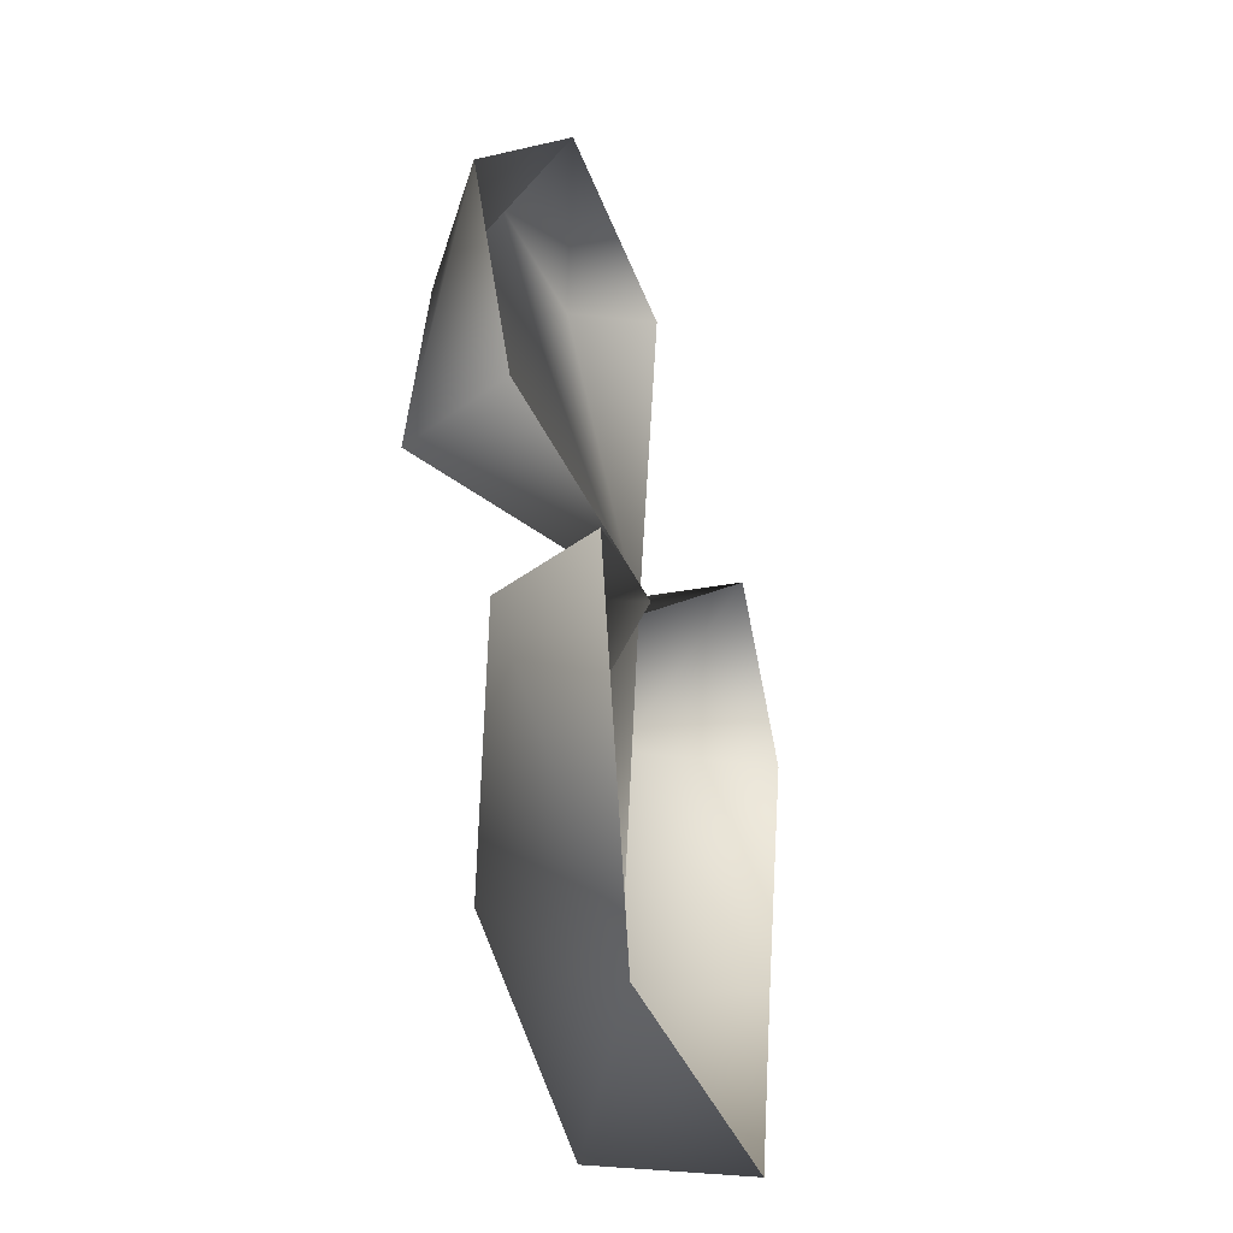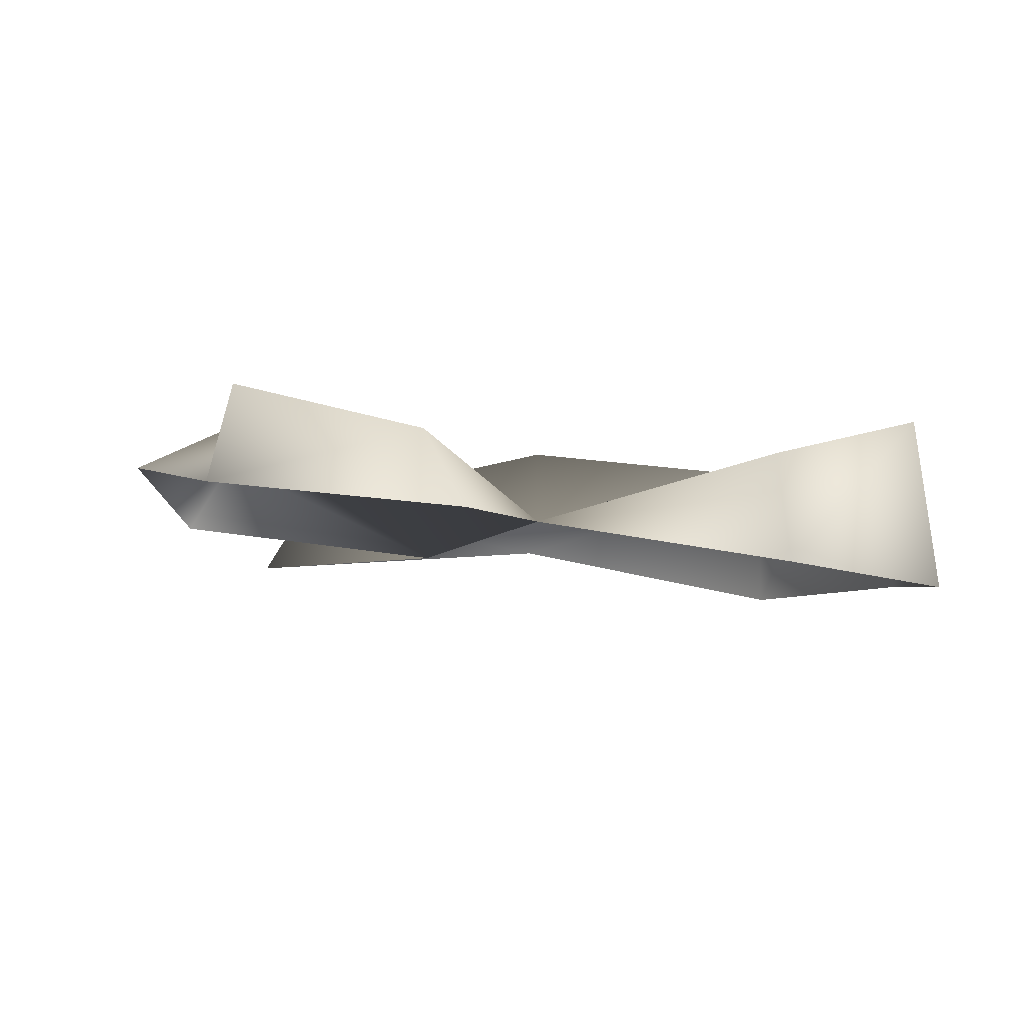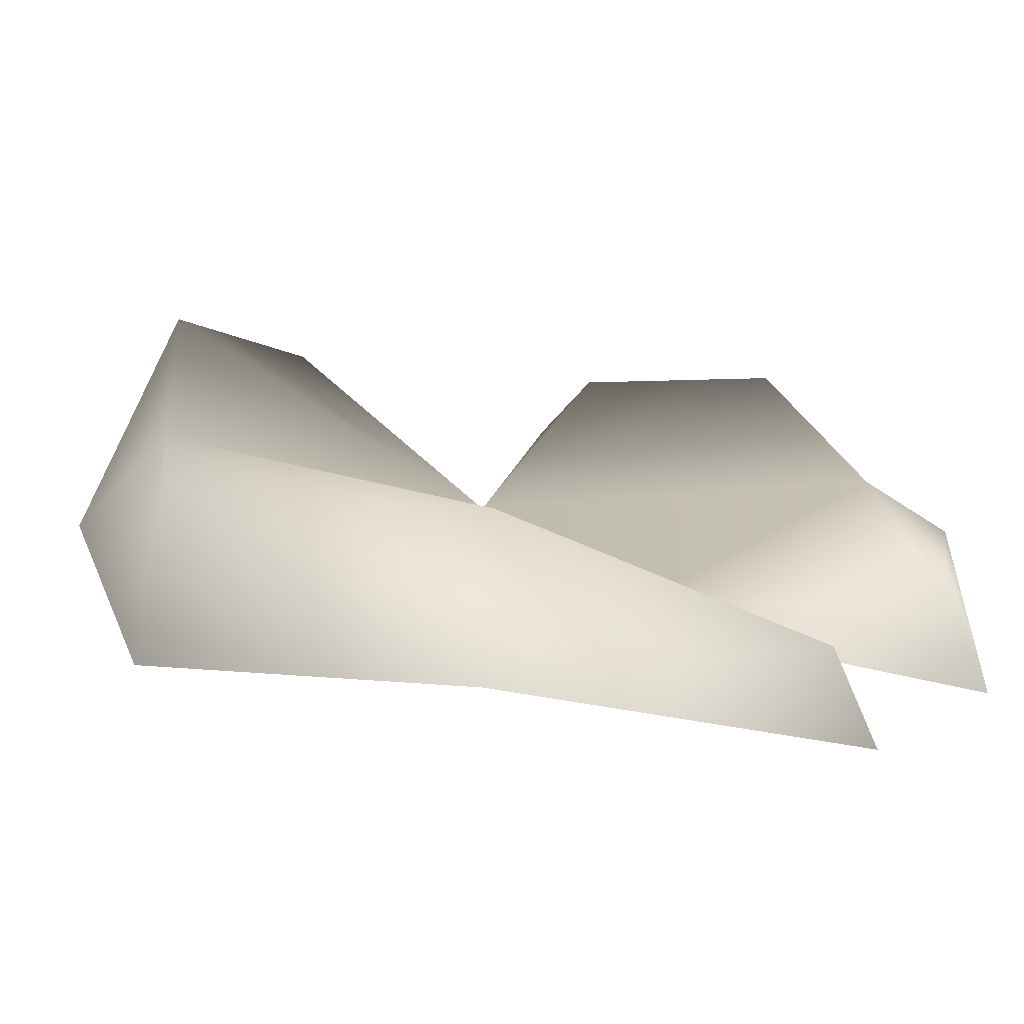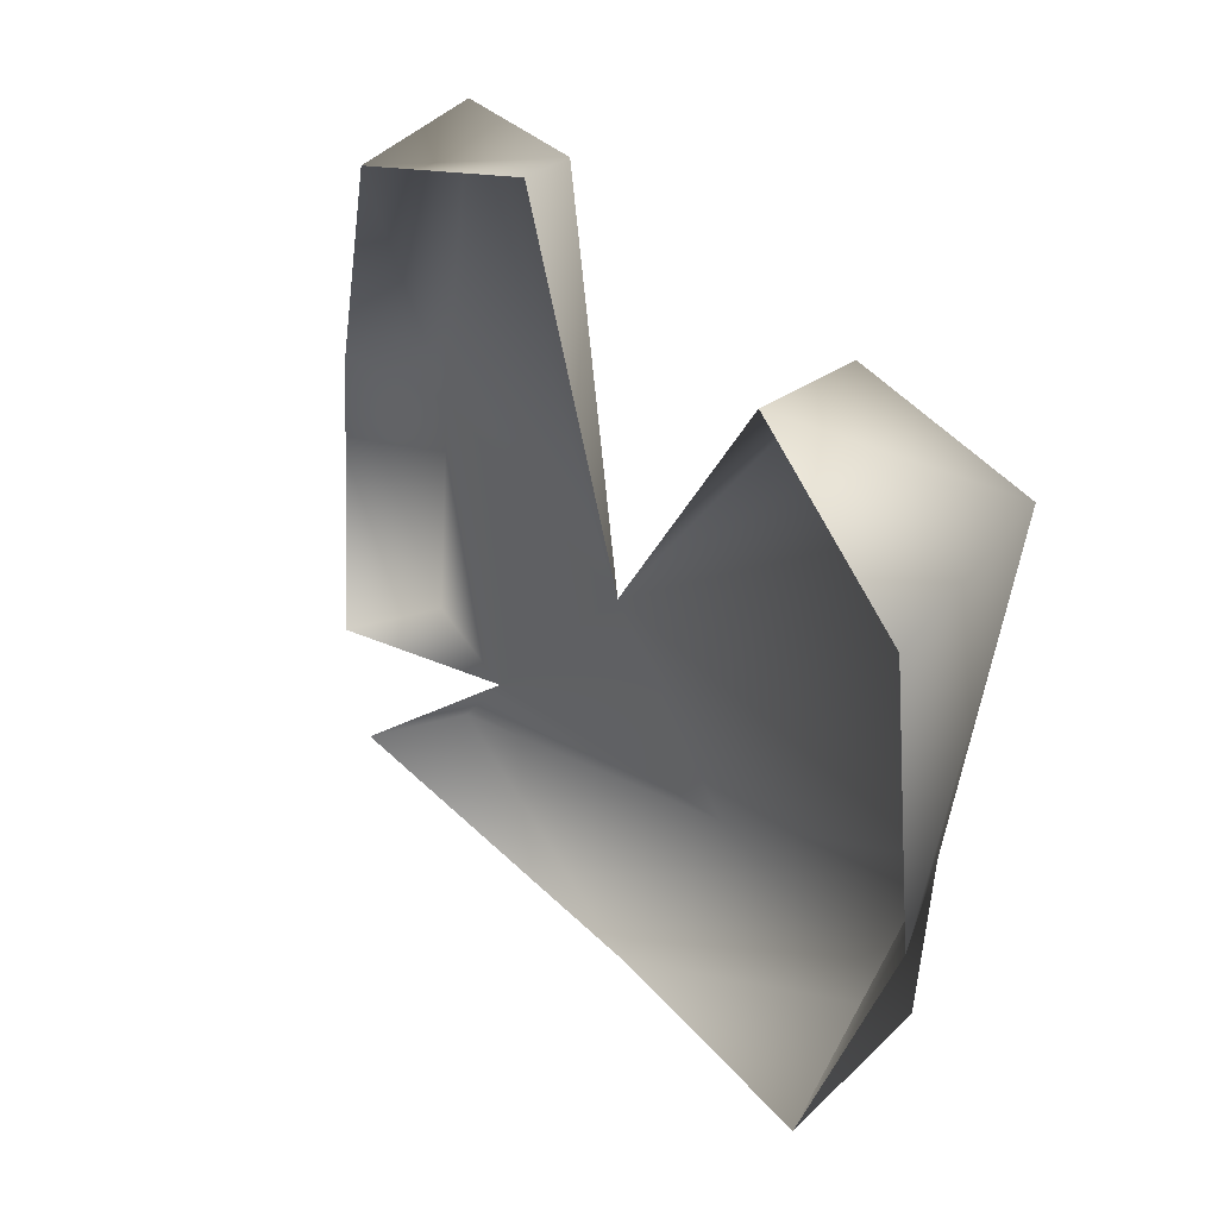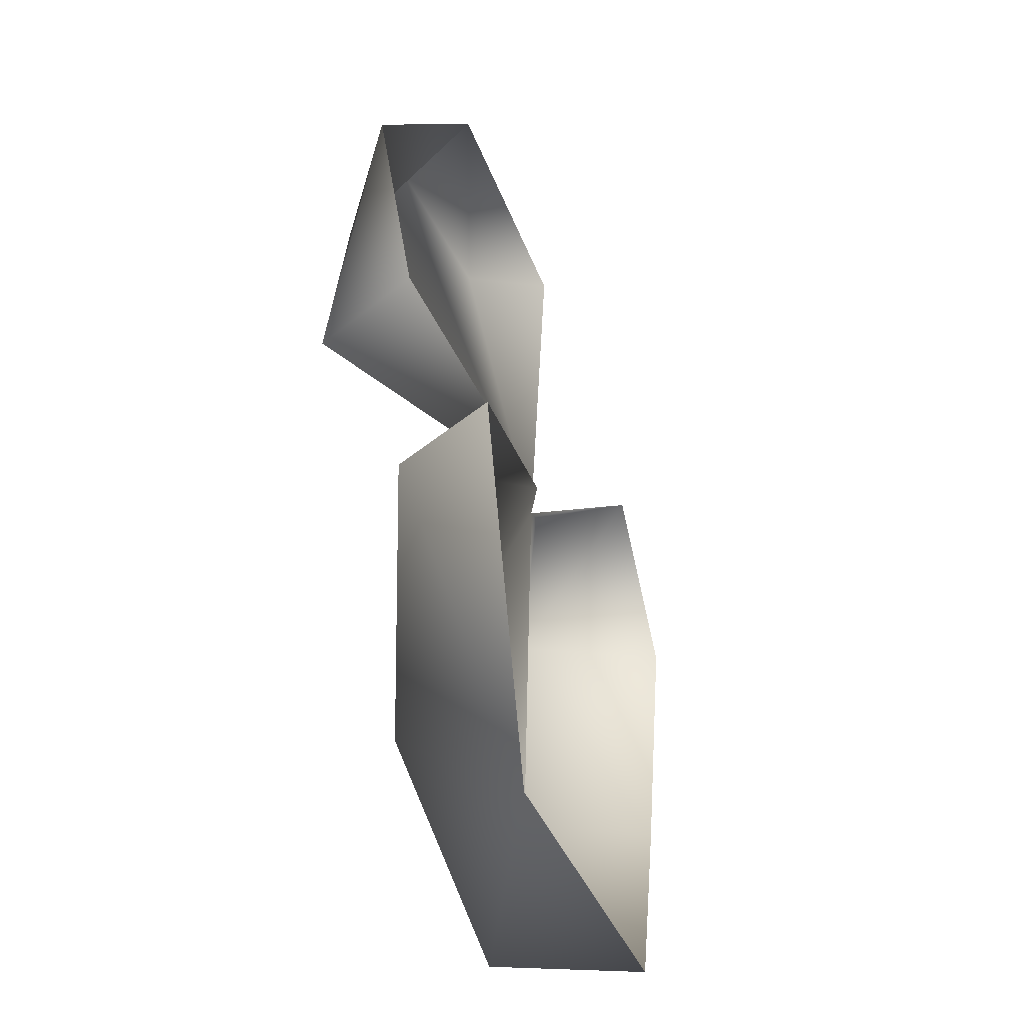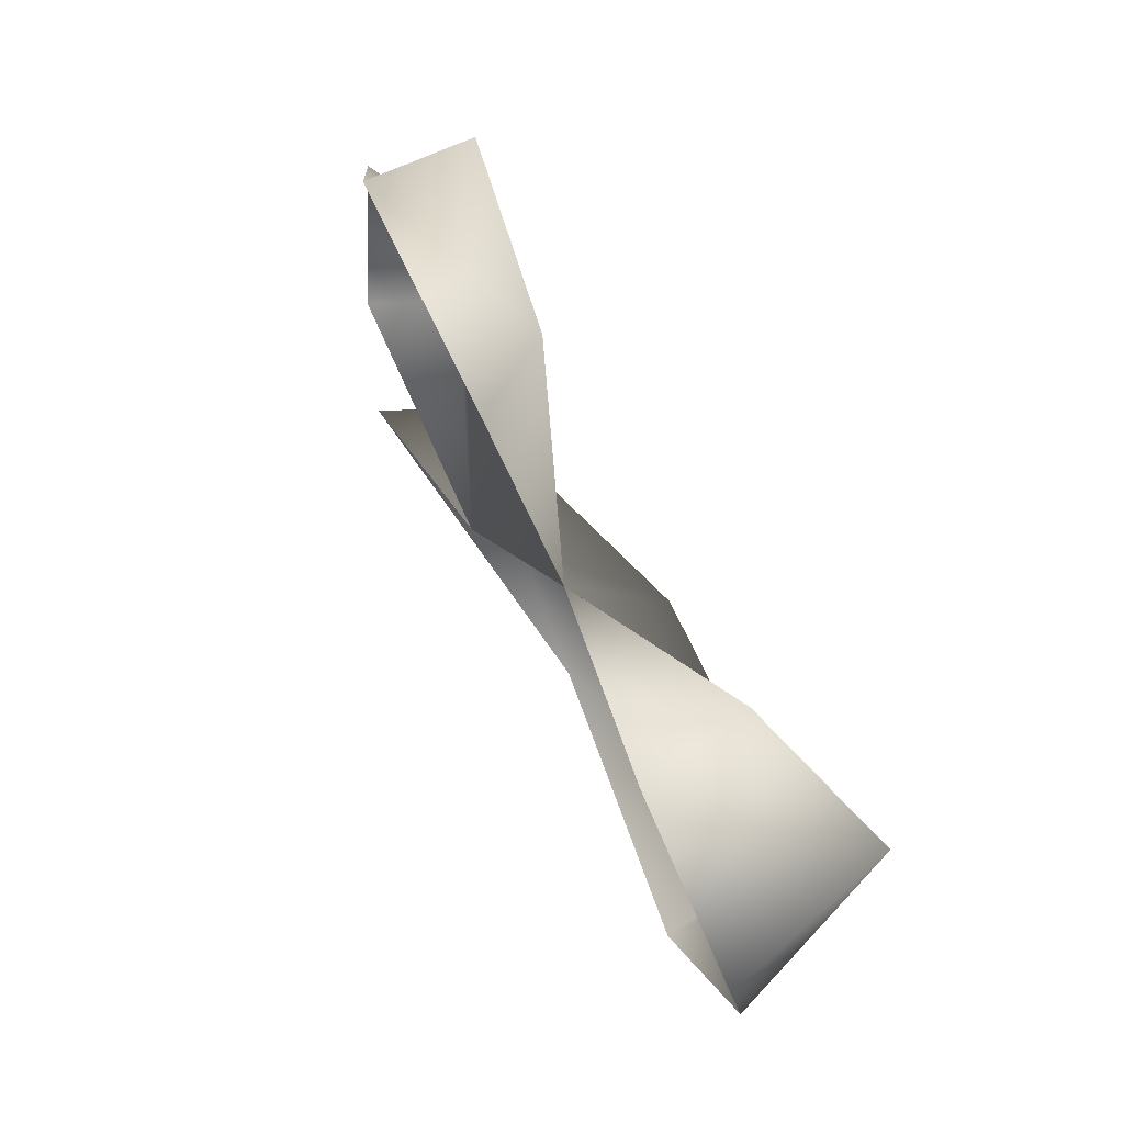
<metadata>
{"format":"obj","ext":"obj","renderer":"f3d","projection":"perspective","resolution":1024,"background":"white","views":[{"elev":-57.5,"azim":-82.7,"up":"+Z"},{"elev":-6.3,"azim":-0.1,"up":"+Y"},{"elev":-71.3,"azim":171.1,"up":"+Z"},{"elev":45.0,"azim":48.2,"up":"+Z"},{"elev":-60.8,"azim":-81.1,"up":"+Z"},{"elev":77.5,"azim":57.7,"up":"+Z"}]}
</metadata>
<code>
o Melting_2_Cube.003
v -0.3166 -0.08034 0.3086
v -0.2872 0.007626 0.3472
v -0.3321 -0.1085 -0.3518
v -0.2815 -0.03019 -0.3369
v 0.3723 -0.1852 0.3561
v 0.348 -0.0332 0.376
v 0.2838 -0.1522 -0.2961
v 0.279 -0.01056 -0.2681
v -0.4341 -0.02855 0.0111
v -0.346 0.01517 -0.0105
v 0.3863 -0.1614 0.04085
v 0.3087 -0.03958 -0.01891
v -0.000789 -0.08538 -0.3963
v 0.00757 0.0272 -0.2861
v -0.0654 -0.1215 0.4556
v 0.2129 -0.07047 0.4349
v 0.003036 -0.09382 0.0705
v -0.1048 -0.0449 0.4144
v 0.222 -0.1699 0.4555
v -0.3724 0.0155 -0.292
v -0.4229 -0.06276 -0.3069
v -0.1209 -0.117 -0.1088
f 9 20 21
f 13 8 7
f 11 6 5
f 18 1 15
f 17 2 18
f 7 12 11
f 1 10 9
f 14 12 8
f 17 6 12
f 6 19 5
f 4 13 3
f 16 17 19
f 18 15 17
f 14 4 22
f 20 10 22
f 17 22 10
f 17 14 22
f 3 22 4
f 21 20 22
f 9 10 20
f 13 14 8
f 11 12 6
f 18 2 1
f 17 10 2
f 7 8 12
f 1 2 10
f 14 17 12
f 17 16 6
f 6 16 19
f 4 14 13

</code>
